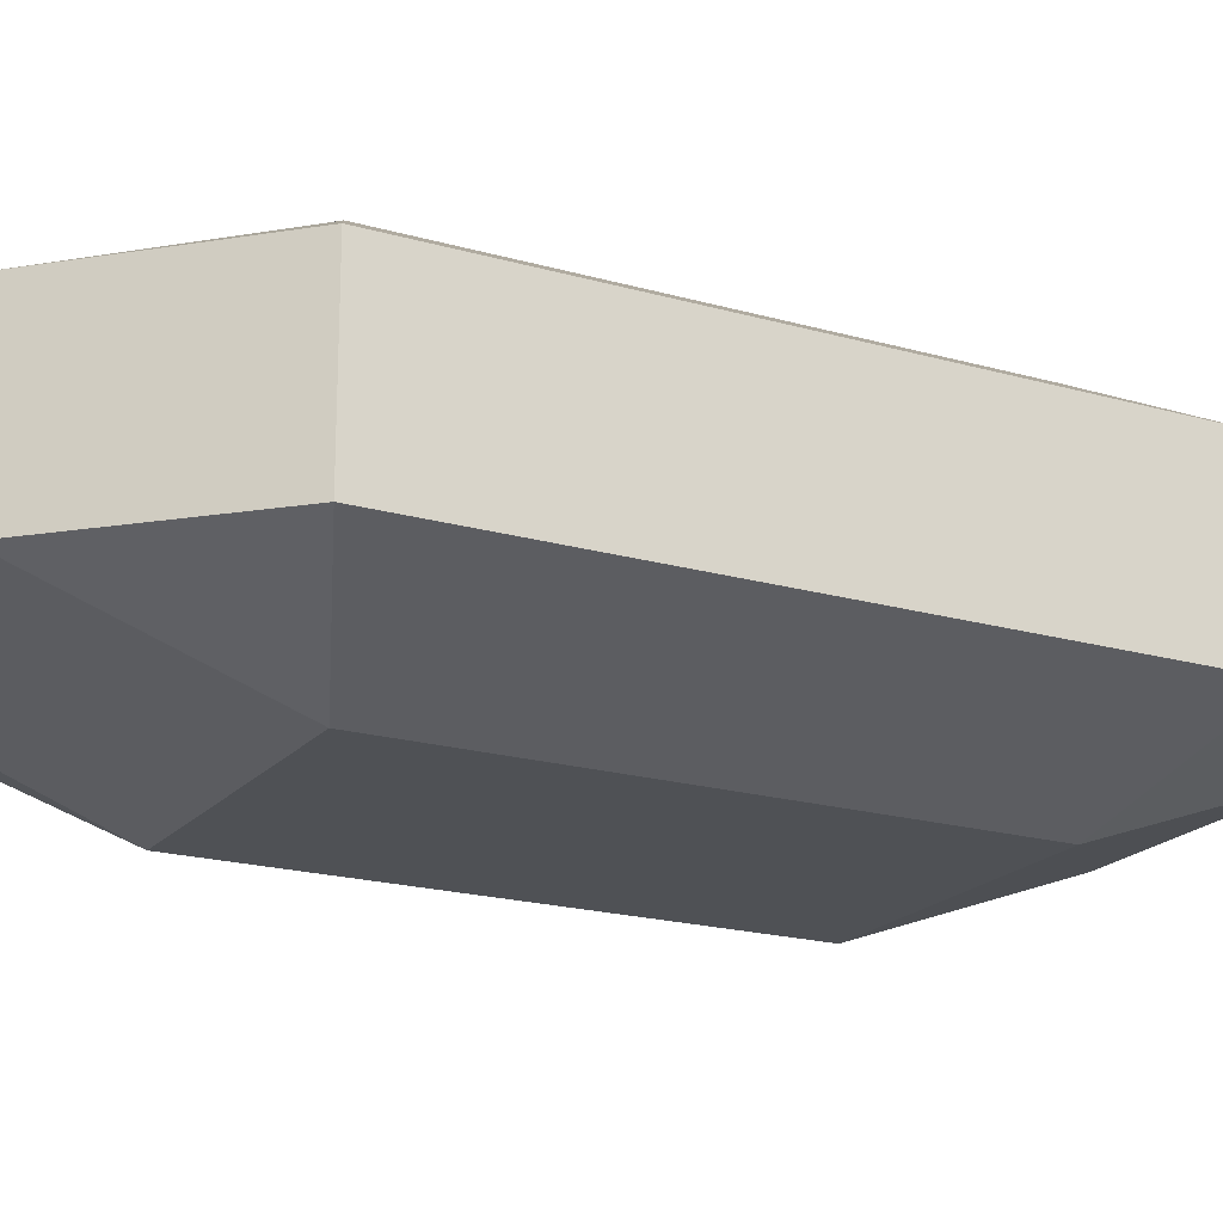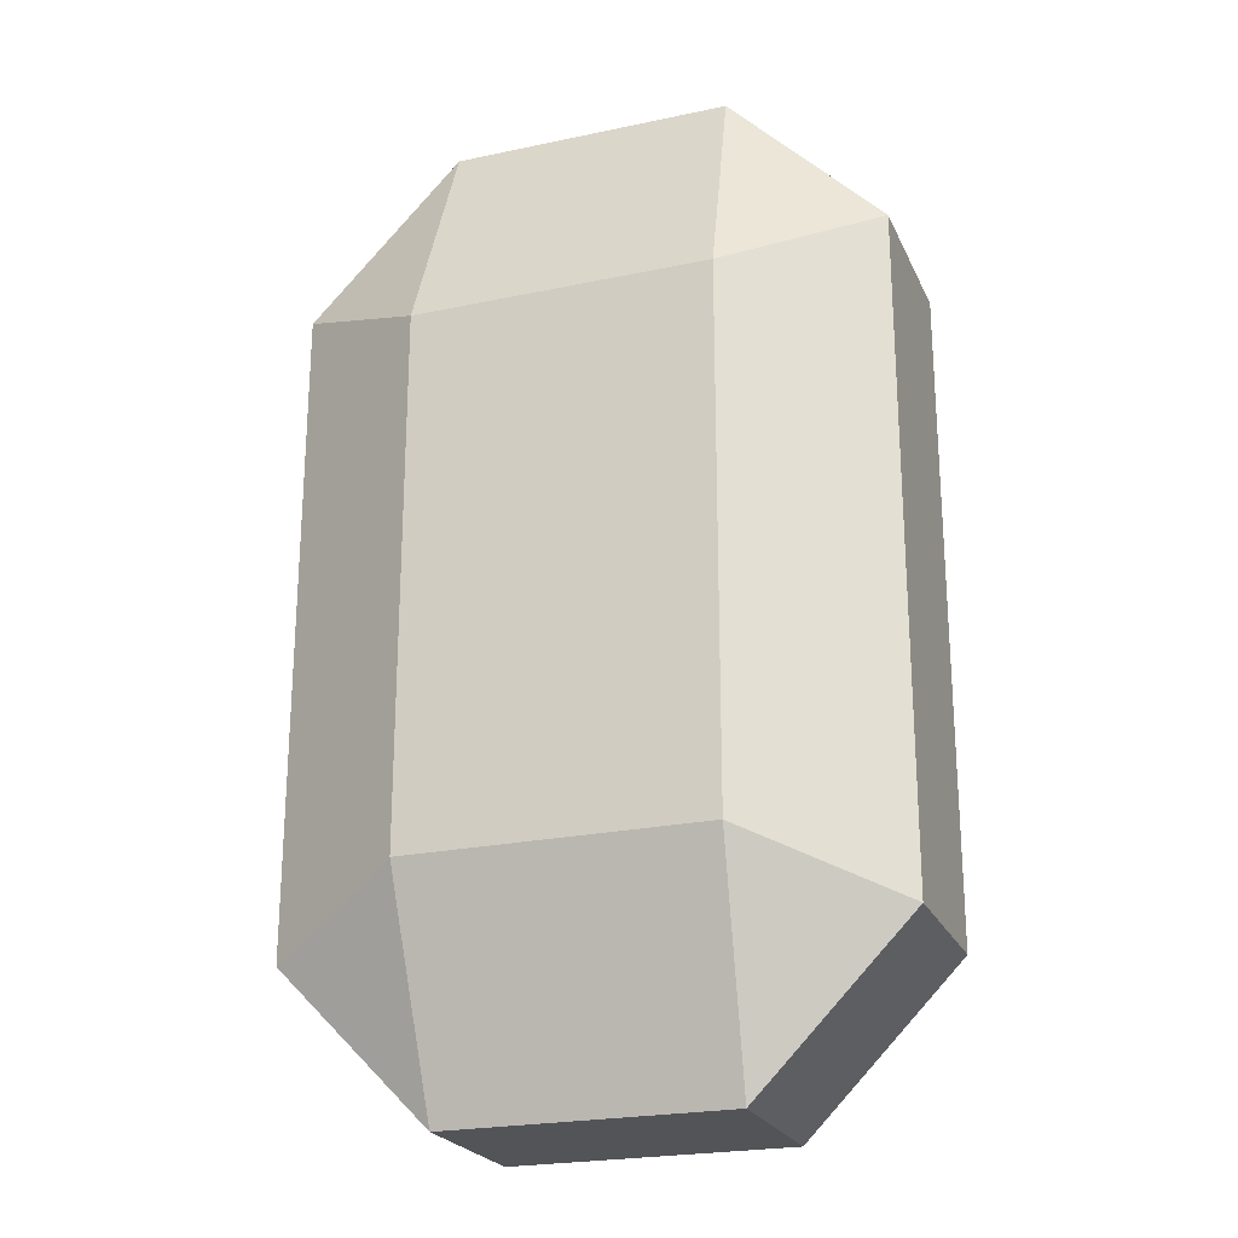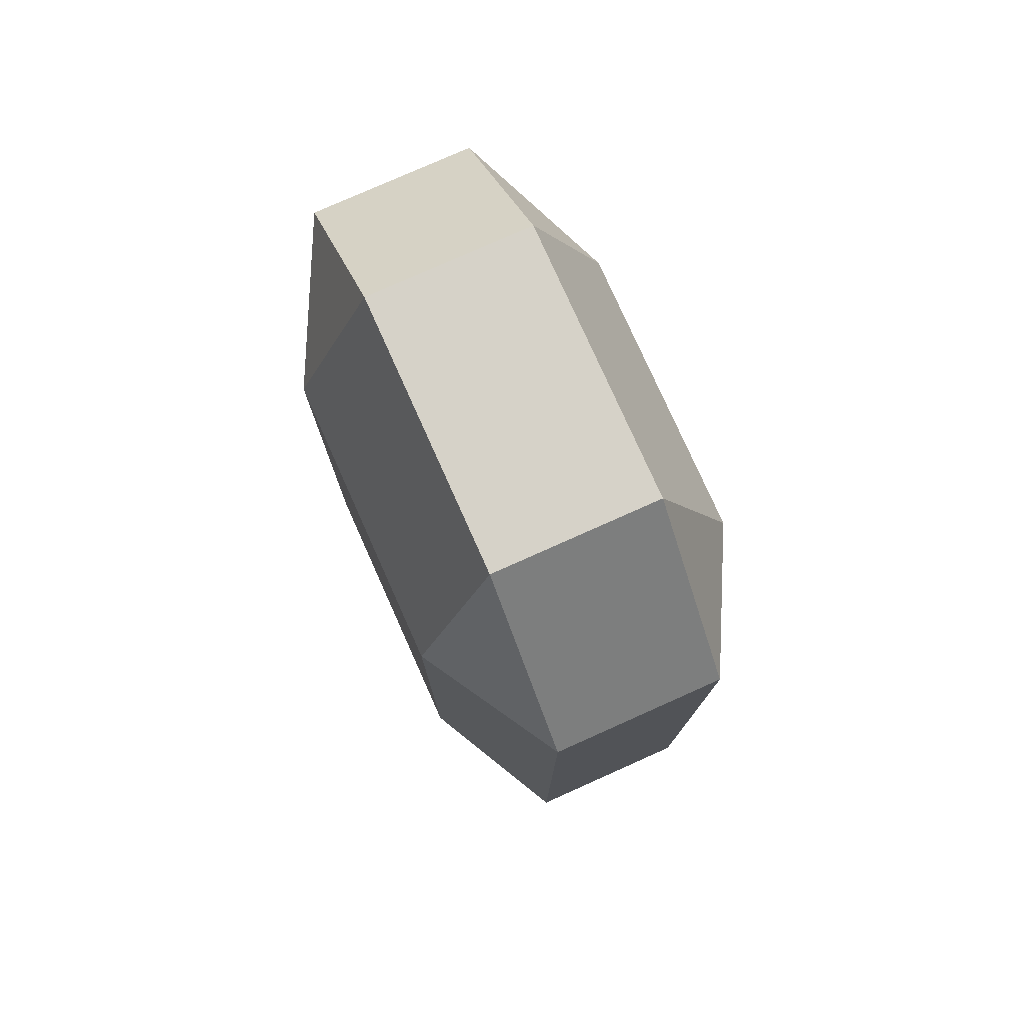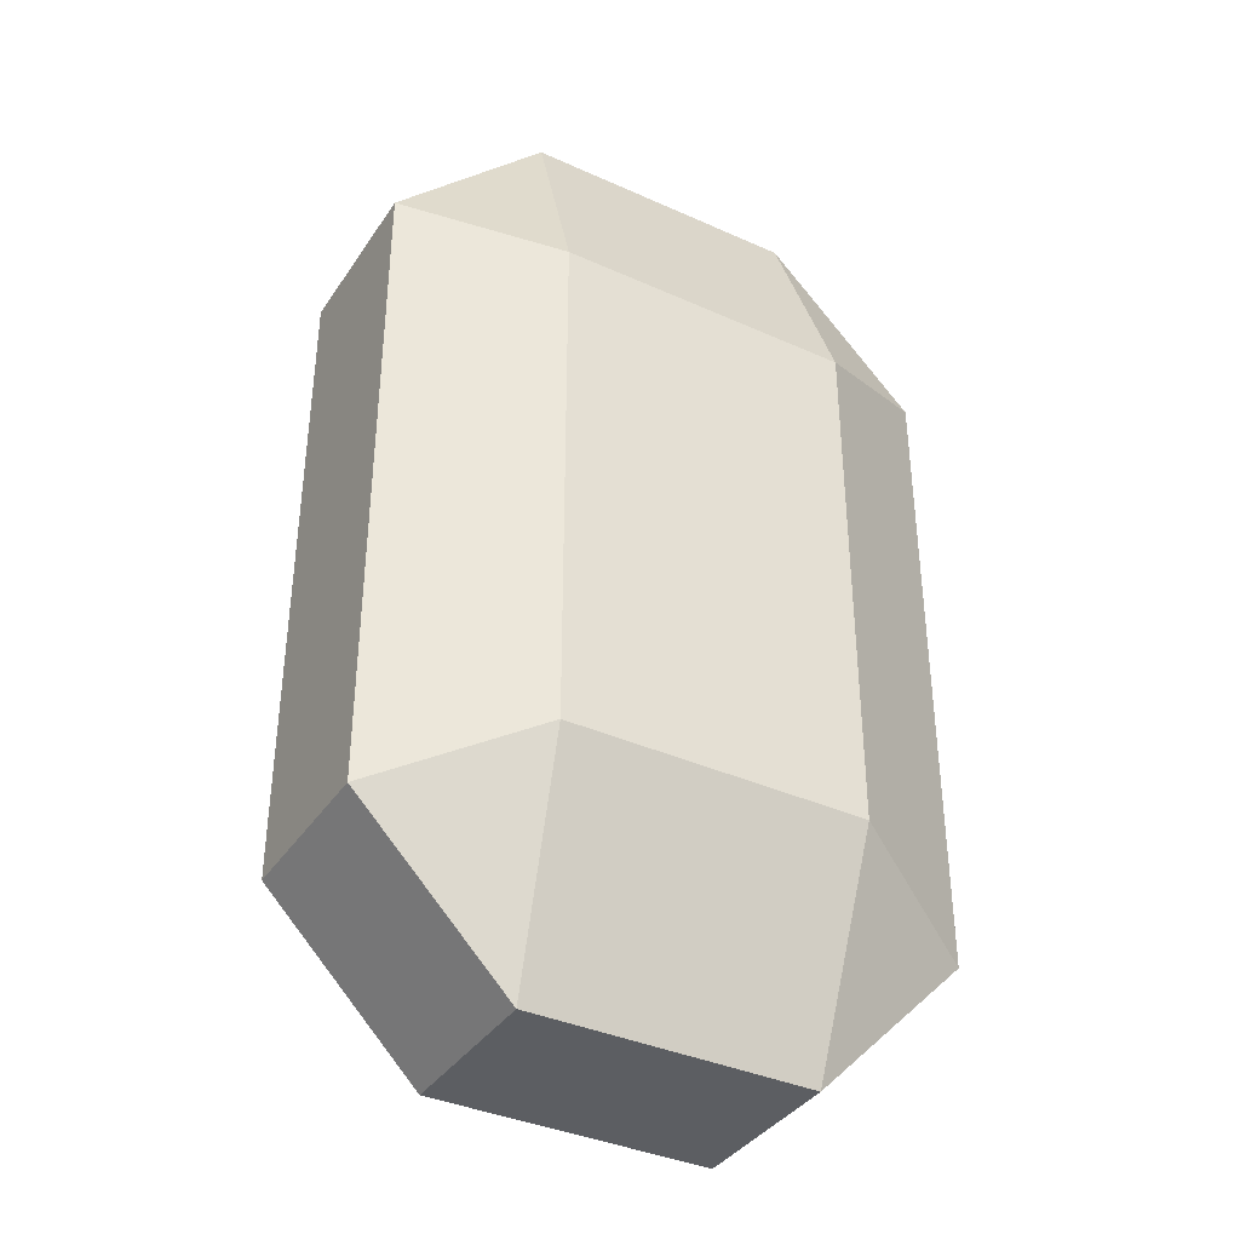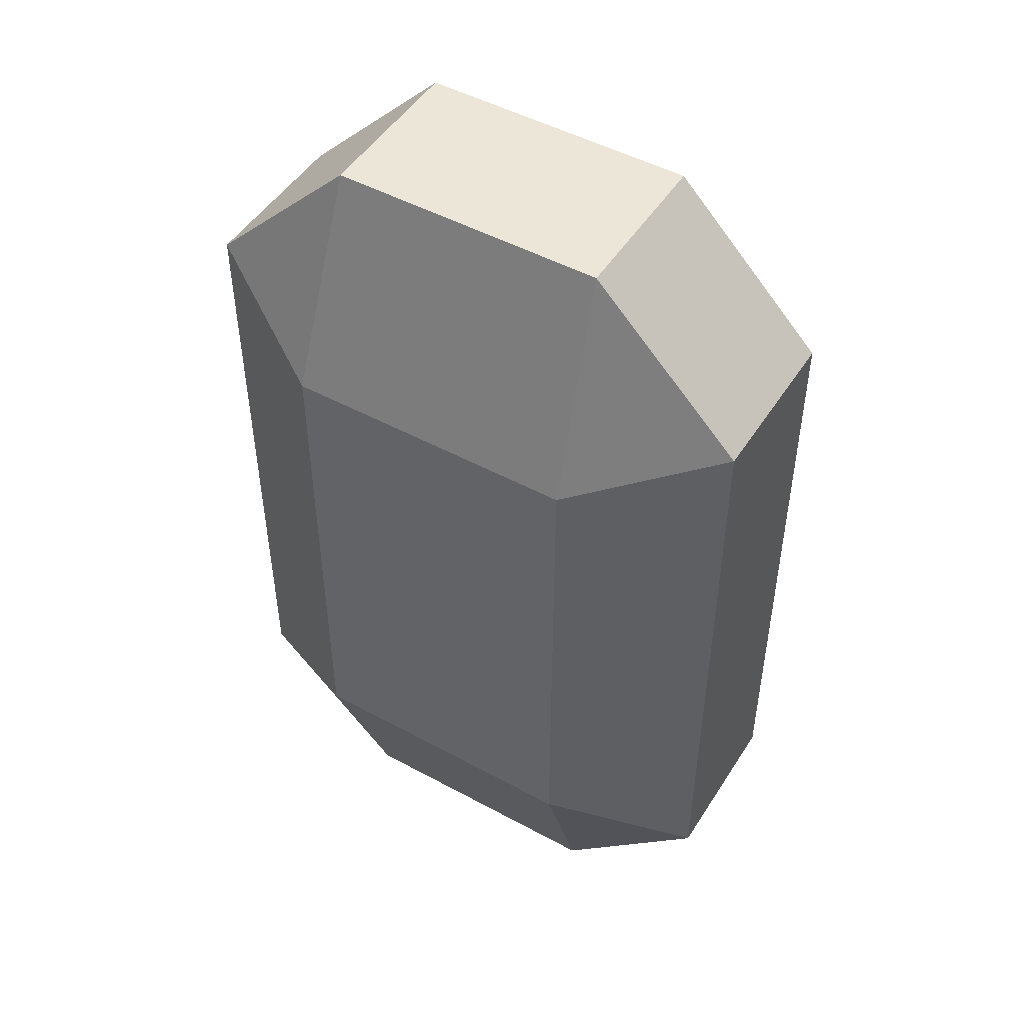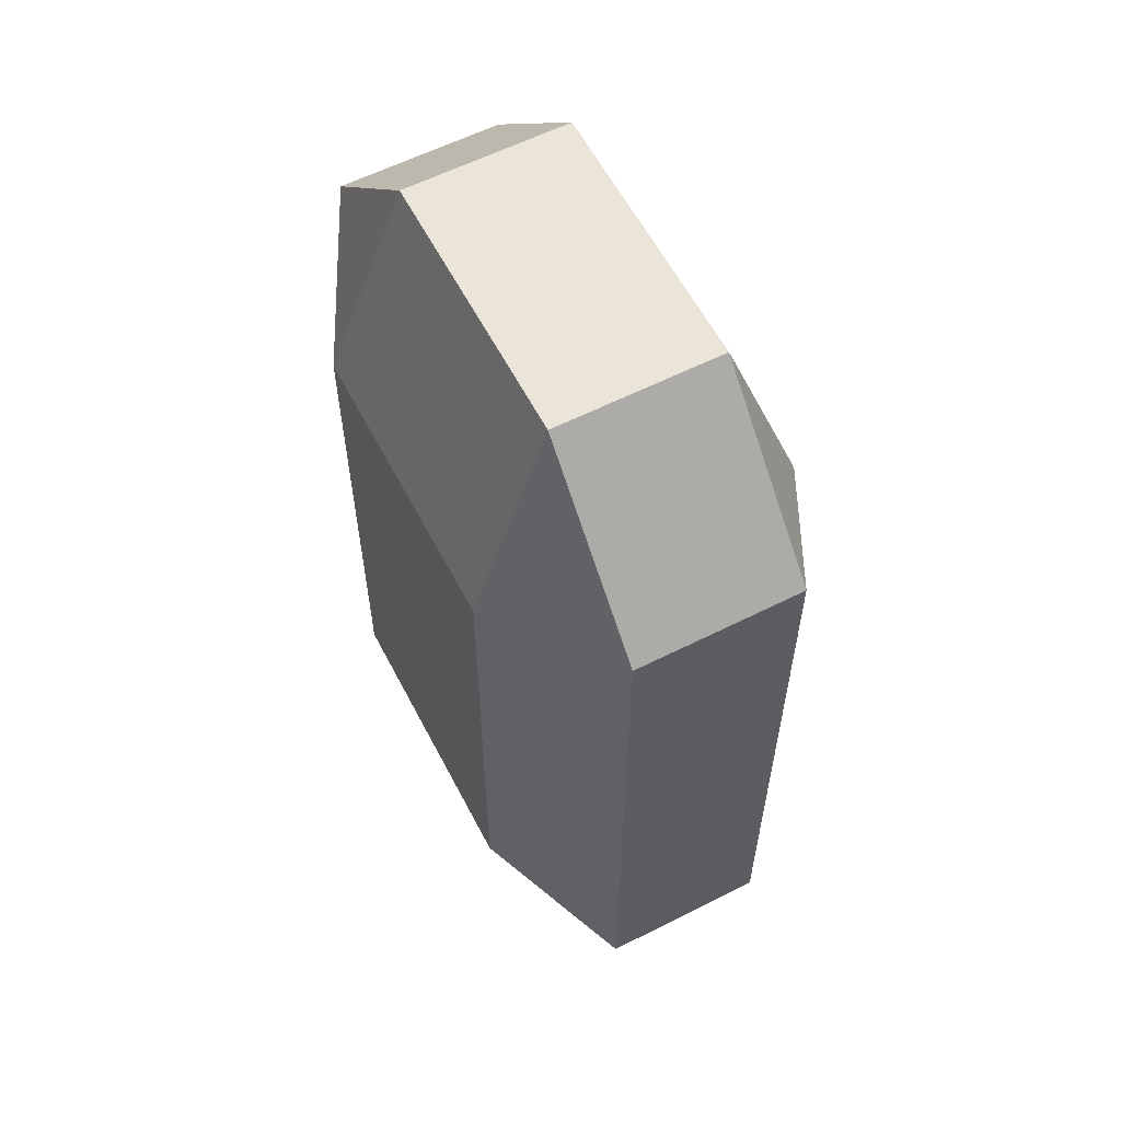
<metadata>
{"format":"obj","ext":"obj","renderer":"f3d","projection":"perspective","resolution":1024,"background":"white","views":[{"elev":-19.7,"azim":62.0,"up":"+Z"},{"elev":-23.2,"azim":-160.2,"up":"+Y"},{"elev":77.7,"azim":65.9,"up":"+Y"},{"elev":-37.5,"azim":150.1,"up":"+Y"},{"elev":48.8,"azim":-148.8,"up":"+Y"},{"elev":59.6,"azim":62.6,"up":"+Y"}]}
</metadata>
<code>
o Crystal1_Cube.001
v -0.109 -0.3782 0.06542
v -0.1161 -0.2069 0.1277
v -0.229 -0.2557 0.06571
v -0.1161 0.2069 0.1277
v -0.109 0.3782 0.06542
v -0.229 0.2557 0.06571
v -0.109 -0.3782 -0.06542
v -0.229 -0.2557 -0.06571
v -0.1161 -0.2069 -0.1277
v -0.109 0.3782 -0.06542
v -0.1161 0.2069 -0.1277
v -0.229 0.2557 -0.06571
v 0.109 -0.3782 0.06542
v 0.229 -0.2557 0.06571
v 0.1161 -0.2069 0.1277
v 0.109 0.3782 0.06542
v 0.1161 0.2069 0.1277
v 0.229 0.2557 0.06571
v 0.109 -0.3782 -0.06542
v 0.1161 -0.2069 -0.1277
v 0.229 -0.2557 -0.06571
v 0.109 0.3782 -0.06542
v 0.229 0.2557 -0.06571
v 0.1161 0.2069 -0.1277
f 15 14 18 17
f 19 7 9 20
f 9 7 8
f 15 13 14
f 16 5 4 17
f 10 22 24 11
f 24 22 23
f 4 5 6
f 2 15 17 4
f 20 9 11 24
f 10 11 12
f 16 17 18
f 19 20 21
f 9 8 12 11
f 1 13 15 2
f 3 8 7 1
f 8 3 6 12
f 5 10 12 6
f 21 20 24 23
f 13 19 21 14
f 22 16 18 23
f 7 19 13 1
f 14 21 23 18
f 1 2 3
f 3 2 4 6
f 22 10 5 16

</code>
